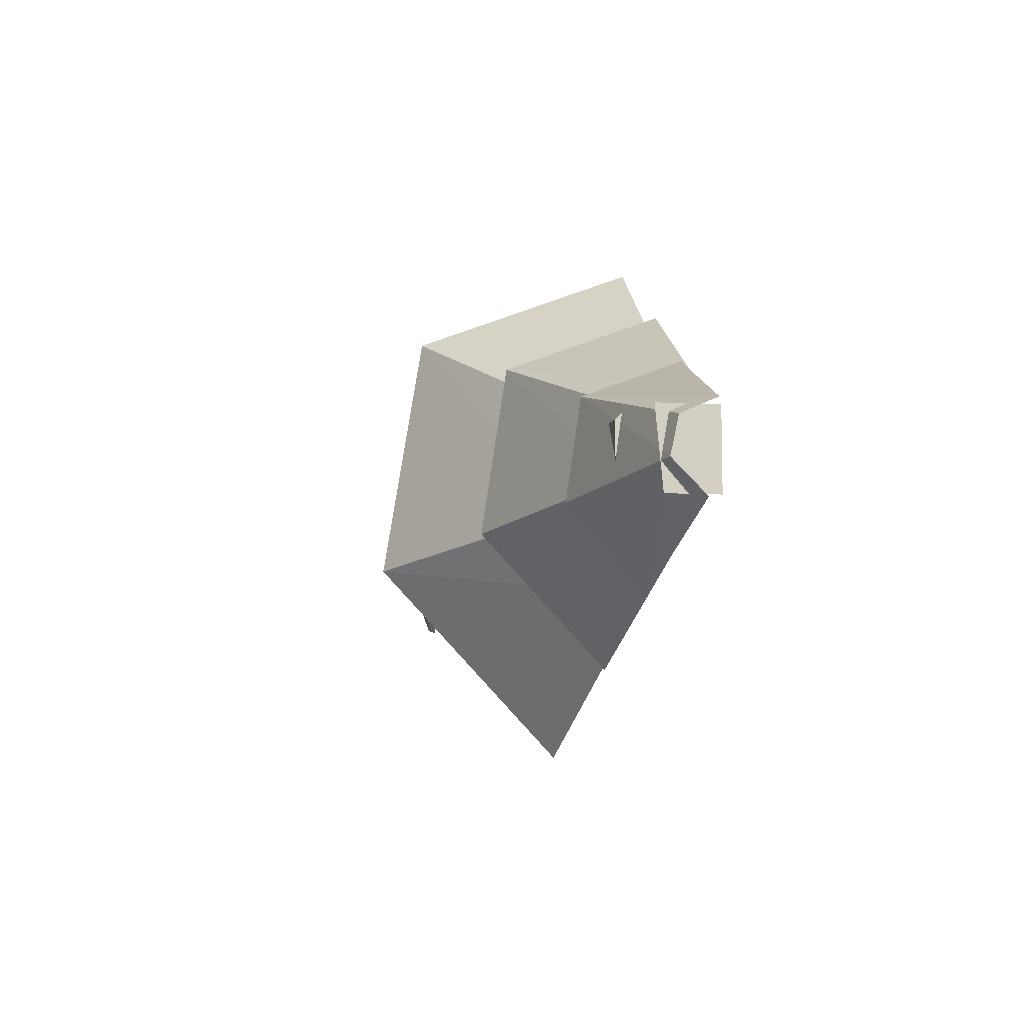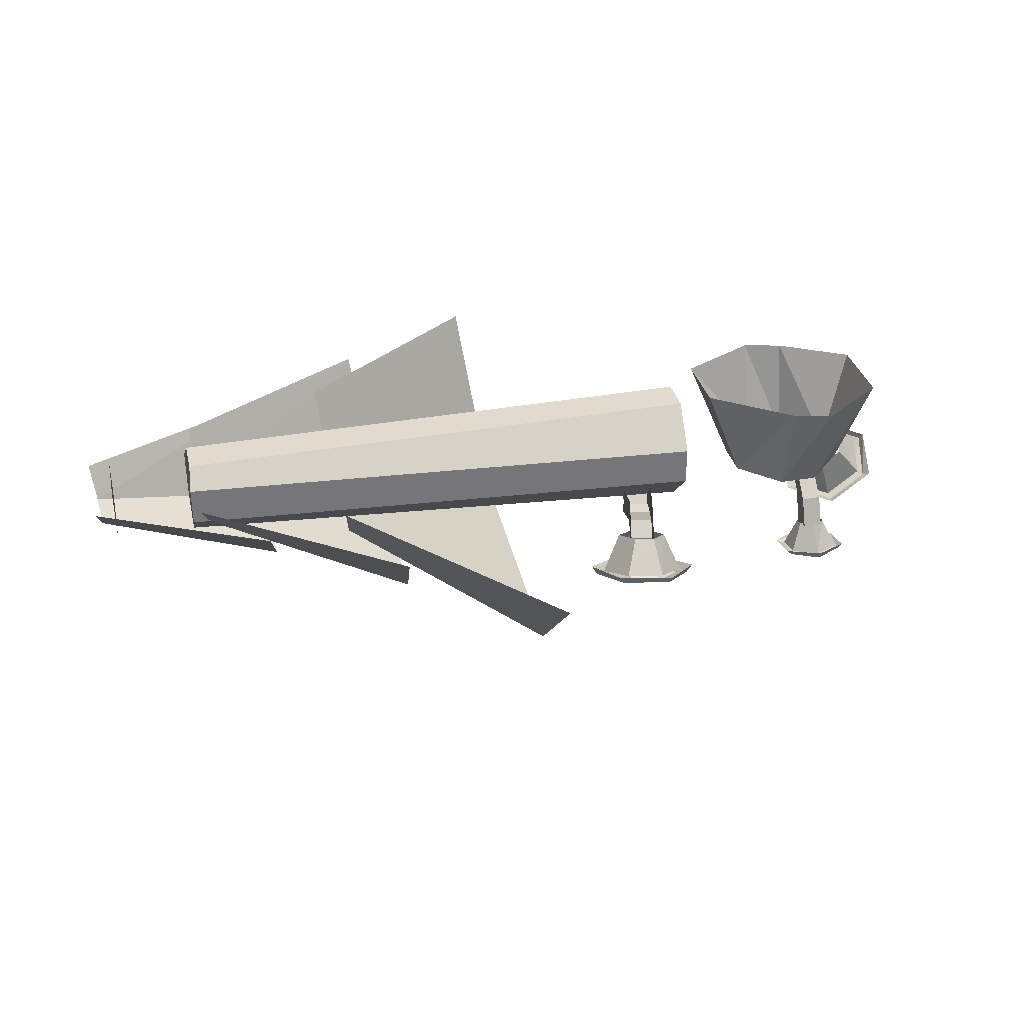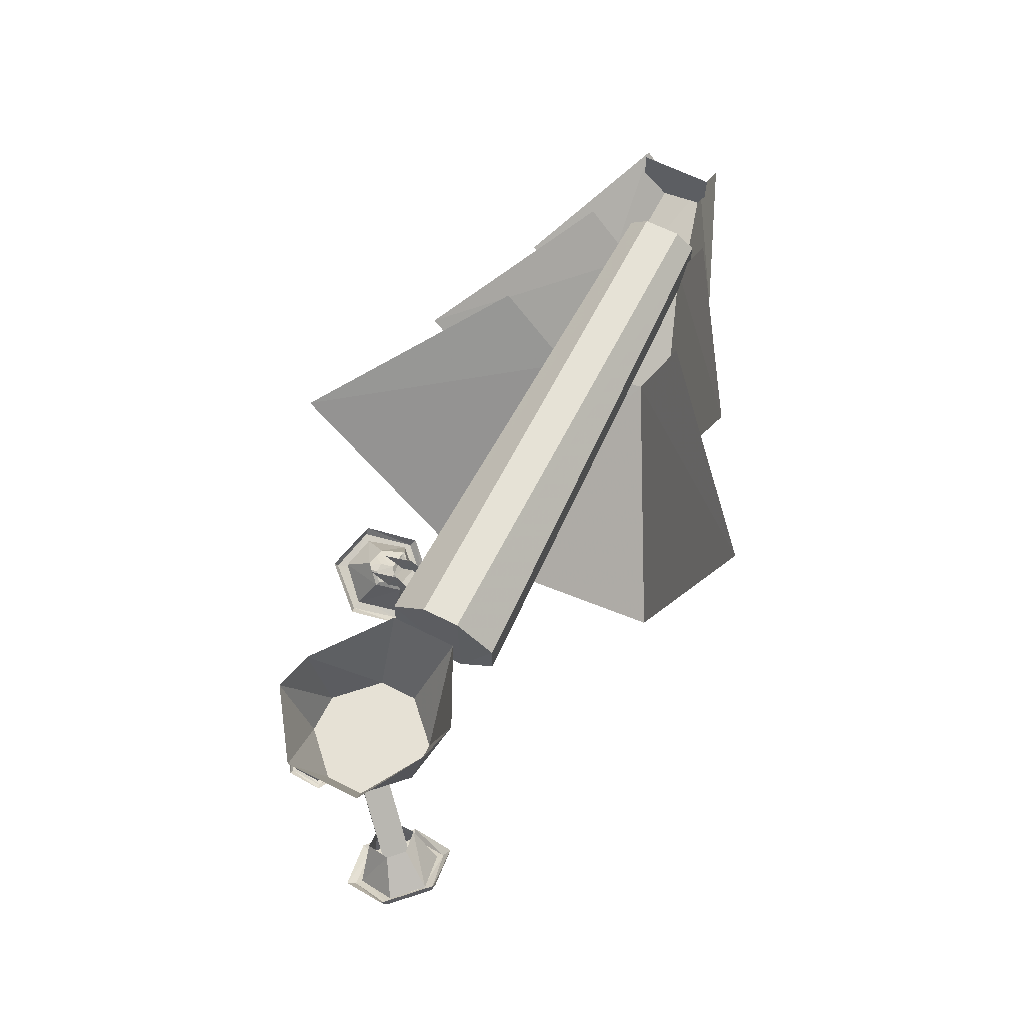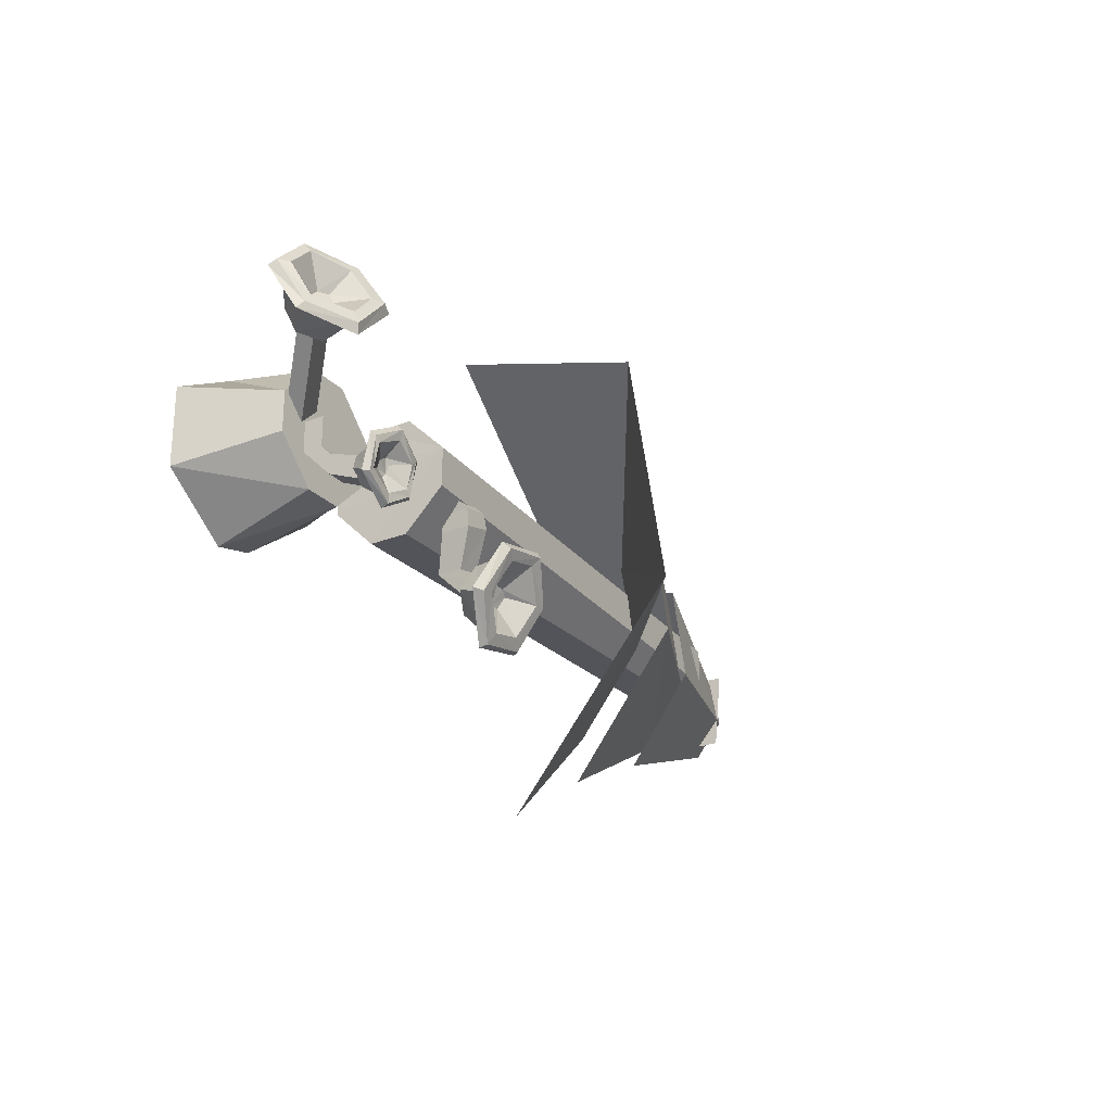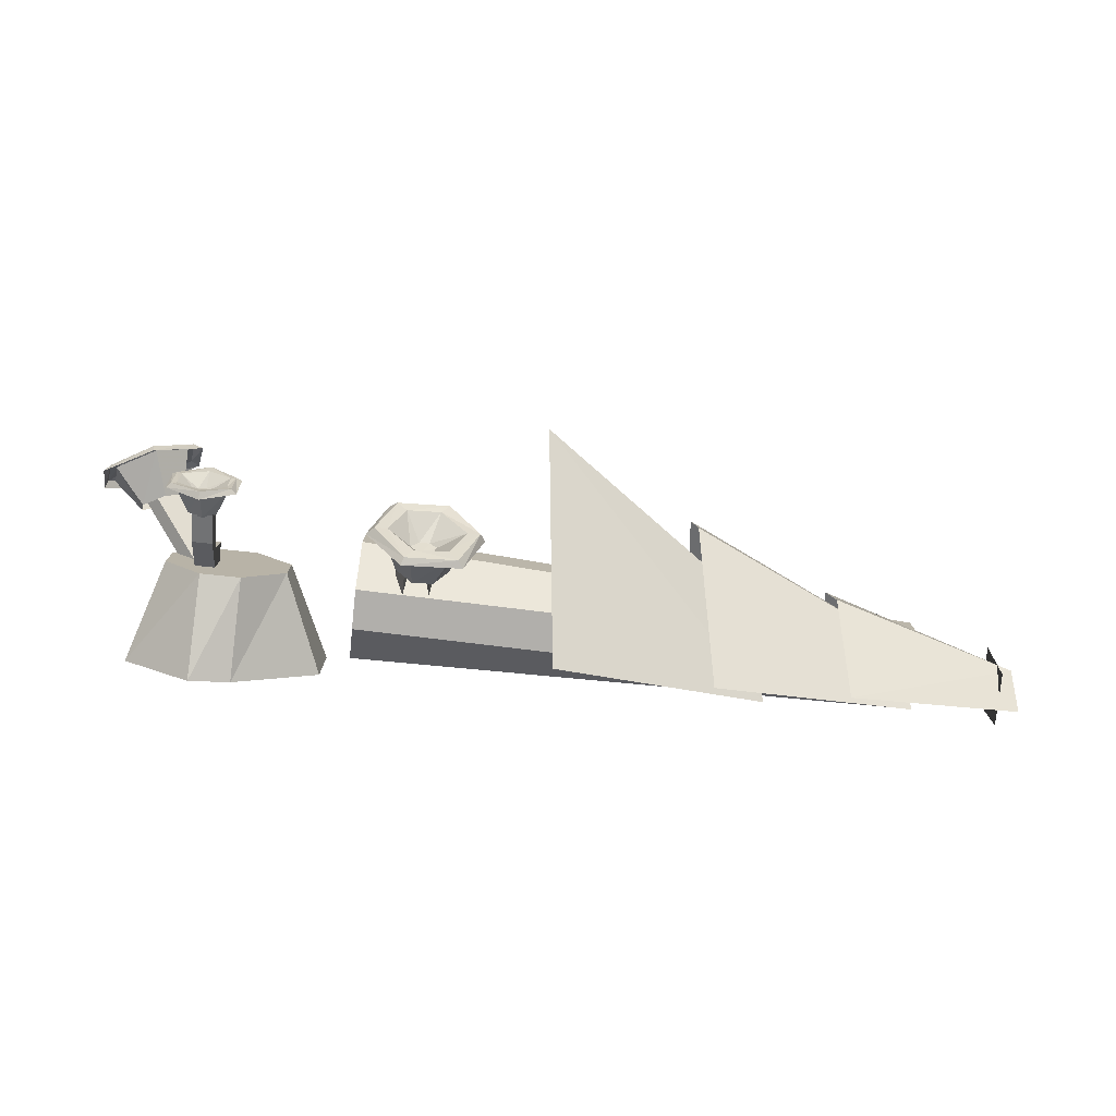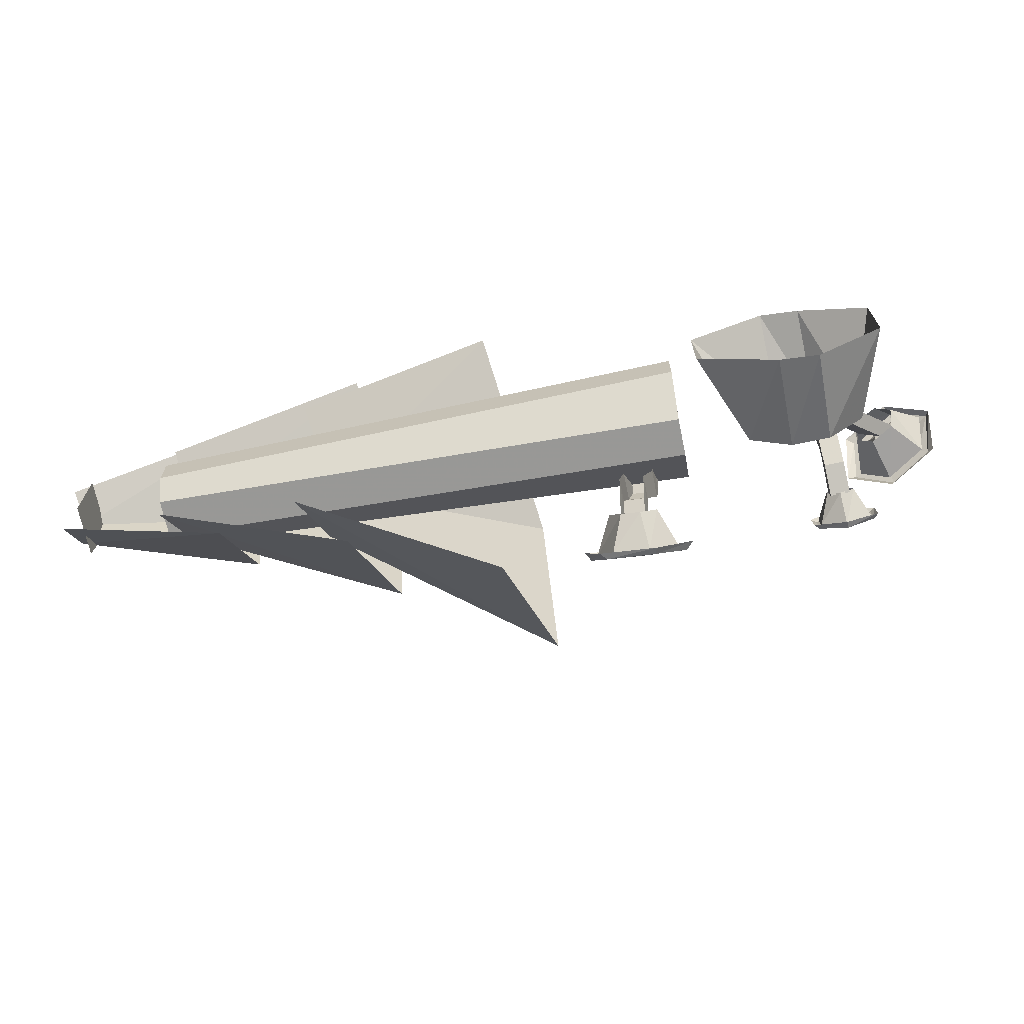
<metadata>
{"format":"obj","ext":"obj","renderer":"f3d","projection":"perspective","resolution":1024,"background":"white","views":[{"elev":-8.1,"azim":81.0,"up":"+Z"},{"elev":33.5,"azim":166.8,"up":"+Y"},{"elev":64.4,"azim":-63.1,"up":"+Y"},{"elev":-25.5,"azim":-57.7,"up":"+Z"},{"elev":-78.3,"azim":-5.9,"up":"+Z"},{"elev":-69.2,"azim":-168.2,"up":"+Z"}]}
</metadata>
<code>
v -2 -6 100
v -13 -94 68
v 73 -39 22
v 78 -3 35
v -15 -110 -32
v 72 -46 -17
v -6 -37 -112
v 77 -16 -50
v 57 -5 67
v 49 -66 45
v 134 -31 13
v 137 -7 22
v 47 -76 -23
v 133 -35 -12
v 55 -27 -78
v 137 -15 -35
v 111 -8 37
v 106 -46 23
v 180 -26 3
v 182 -12 9
v 105 -52 -18
v 179 -29 -12
v 110 -22 -53
v 181 -16 -26
v 173 -33 8
v 173 -30 -24
v 173 -9 -24
v 173 -9 8
v -84 -54 -8
v -84 -38 -24
v 140 -32 -16
v 140 -40 -8
v -84 -22 -24
v 140 -16 -16
v -85 -6 -8
v 139 -8 -8
v -85 -6 8
v 139 -8 8
v -84 -22 24
v 140 -16 16
v -84 -38 24
v 140 -32 16
v -84 -54 8
v 140 -40 8
v -172 0 -24
v -144 0 -44
v -144 -40 -32
v -160 -40 -16
v -128 0 -40
v -128 -40 -32
v -96 0 -16
v -112 -40 -16
v -96 0 12
v -112 -40 0
v -128 0 28
v -128 -40 16
v -144 0 24
v -144 -40 16
v -172 0 8
v -160 -40 0
v -144 -74 -45
v -155 -75 -39
v -150 -64 -33
v -144 -63 -37
v -155 -77 -28
v -144 -78 -22
v -144 -66 -25
v -150 -65 -29
v -134 -75 -39
v -139 -64 -33
v -134 -77 -28
v -139 -65 -29
v -158 -74 -40
v -144 -72 -48
v -144 -75 -47
v -156 -76 -40
v -144 -78 -18
v -158 -77 -26
v -156 -78 -27
v -144 -80 -20
v -133 -78 -27
v -131 -77 -26
v -133 -76 -40
v -131 -74 -40
v -147 -72 -34
v -147 -73 -31
v -154 -78 -29
v -154 -76 -38
v -144 -73 -29
v -144 -79 -24
v -144 -72 -36
v -144 -75 -43
v -142 -72 -34
v -135 -76 -38
v -142 -73 -31
v -135 -78 -29
v -140 -48 -19
v -148 -48 -19
v -148 -52 -23
v -140 -52 -23
v -140 -40 -7
v -140 -48 -7
v -140 -40 -19
v -148 -48 -7
v -148 -40 -7
v -148 -40 -19
v -140 -52 -31
v -148 -52 -31
v -140 -66 -28
v -140 -64 -36
v -148 -64 -36
v -148 -66 -28
v -162 -60 20
v -170 -60 12
v -150 -40 -8
v -142 -40 0
v -178 -60 20
v -158 -40 0
v -150 -40 8
v -170 -60 28
v -187 -70 13
v -190 -61 29
v -177 -52 21
v -175 -56 11
v -179 -61 40
v -163 -70 37
v -161 -56 25
v -171 -52 27
v -171 -79 10
v -166 -61 10
v -160 -79 21
v -160 -61 16
v -194 -58 27
v -191 -69 8
v -189 -71 11
v -193 -61 29
v -158 -69 41
v -177 -58 44
v -179 -61 43
v -161 -71 39
v -158 -81 23
v -154 -80 21
v -172 -81 8
v -171 -80 4
v -176 -63 23
v -173 -63 26
v -179 -64 39
v -189 -64 29
v -169 -65 26
v -165 -71 36
v -176 -65 19
v -186 -71 15
v -172 -67 19
v -172 -79 13
v -169 -67 22
v -163 -79 23
v -71 -40 -8
v -70 -44 -12
v -70 -56 -12
v -74 -40 4
v -62 -40 6
v -59 -56 -10
v -59 -44 -10
v -59 -40 -6
v -57 -56 -16
v -57 -44 -16
v -69 -44 -19
v -69 -56 -19
v -55 -50 -32
v -55 -40 -32
v -65 -40 -34
v -65 -50 -34
v -62 -56 -50
v -64 -56 -40
v -54 -56 -38
v -52 -56 -48
v -74 -67 -51
v -68 -73 -35
v -64 -56 -34
v -68 -52 -44
v -52 -73 -32
v -40 -67 -45
v -48 -52 -40
v -56 -56 -32
v -62 -61 -63
v -61 -49 -51
v -47 -61 -60
v -53 -49 -49
v -73 -74 -32
v -80 -66 -51
v -77 -69 -52
v -70 -76 -34
v -35 -66 -42
v -49 -74 -27
v -50 -76 -30
v -37 -69 -44
v -44 -62 -63
v -42 -59 -63
v -64 -62 -67
v -65 -59 -68
v -60 -63 -42
v -56 -63 -42
v -53 -74 -34
v -66 -74 -37
v -53 -62 -44
v -42 -69 -45
v -63 -62 -46
v -72 -69 -51
v -59 -60 -49
v -61 -64 -62
v -55 -60 -49
v -48 -64 -59
f 1 2 3 4
f 2 5 6 3
f 5 7 8 6
f 9 10 11 12
f 10 13 14 11
f 13 15 16 14
f 17 18 19 20
f 18 21 22 19
f 21 23 24 22
f 25 26 27 28
f 2 1 4 3
f 5 2 3 6
f 7 5 6 8
f 10 9 12 11
f 13 10 11 14
f 15 13 14 16
f 18 17 20 19
f 21 18 19 22
f 23 21 22 24
f 26 25 28 27
f 29 30 31 32
f 30 33 34 31
f 33 35 36 34
f 35 37 38 36
f 37 39 40 38
f 39 41 42 40
f 41 43 44 42
f 43 29 32 44
f 43 41 39 37 35 33 30 29
f 32 31 34 36 38 40 42 44
f 45 46 47 48
f 46 49 50 47
f 49 51 52 50
f 51 53 54 52
f 53 55 56 54
f 55 57 58 56
f 57 59 60 58
f 59 45 48 60
f 48 47 50 52 54 56 58 60
f 61 62 63 64
f 65 66 67 68
f 62 65 68 63
f 69 61 64 70
f 71 69 70 72
f 66 71 72 67
f 73 74 75 76
f 77 78 79 80
f 80 81 82 77
f 83 75 74 84
f 76 79 78 73
f 84 82 81 83
f 85 86 87 88
f 86 89 90 87
f 91 85 88 92
f 93 91 92 94
f 95 93 94 96
f 89 95 96 90
f 93 95 89 86 85 91
f 81 96 94 83
f 96 81 80 90
f 87 90 80 79
f 88 87 79 76
f 76 75 92 88
f 83 94 92 75
f 97 98 99 100
f 101 102 97 103
f 98 104 105 106
f 107 108 106 103
f 97 100 107 103
f 99 98 106 108
f 100 109 110 107
f 111 112 99 108
f 108 107 110 111
f 112 109 100 99
f 97 102 104 98
f 113 114 115 116
f 114 117 118 115
f 116 119 120 113
f 119 118 117 120
f 121 122 123 124
f 125 126 127 128
f 122 125 128 123
f 129 121 124 130
f 131 129 130 132
f 126 131 132 127
f 133 134 135 136
f 137 138 139 140
f 140 141 142 137
f 143 135 134 144
f 136 139 138 133
f 144 142 141 143
f 145 146 147 148
f 146 149 150 147
f 151 145 148 152
f 153 151 152 154
f 155 153 154 156
f 149 155 156 150
f 153 155 149 146 145 151
f 141 156 154 143
f 156 141 140 150
f 147 150 140 139
f 148 147 139 136
f 136 135 152 148
f 143 154 152 135
f 157 158 159 160
f 161 160 159 162
f 162 163 164 161
f 162 165 166 163
f 158 167 168 159
f 159 168 165 162
f 165 169 170 166
f 167 171 172 168
f 172 169 165 168
f 171 173 174 172
f 175 176 170 169
f 169 172 174 175
f 177 178 179 180
f 181 182 183 184
f 178 181 184 179
f 185 177 180 186
f 187 185 186 188
f 182 187 188 183
f 189 190 191 192
f 193 194 195 196
f 196 197 198 193
f 199 191 190 200
f 192 195 194 189
f 200 198 197 199
f 201 202 203 204
f 202 205 206 203
f 207 201 204 208
f 209 207 208 210
f 211 209 210 212
f 205 211 212 206
f 209 211 205 202 201 207
f 197 212 210 199
f 212 197 196 206
f 203 206 196 195
f 204 203 195 192
f 192 191 208 204
f 199 210 208 191

</code>
